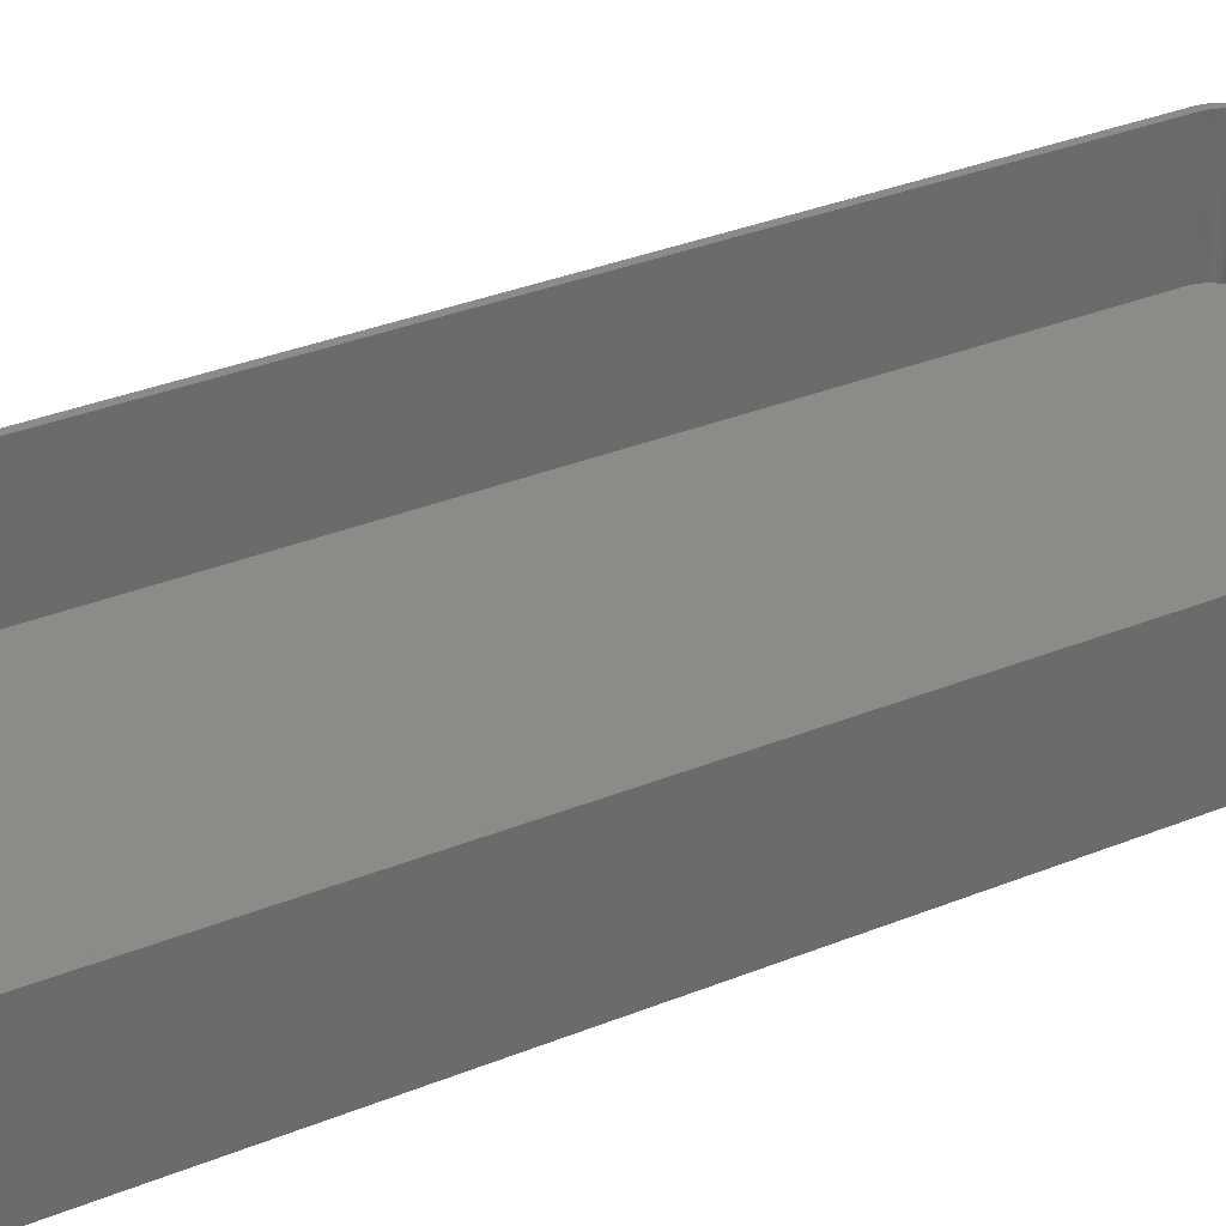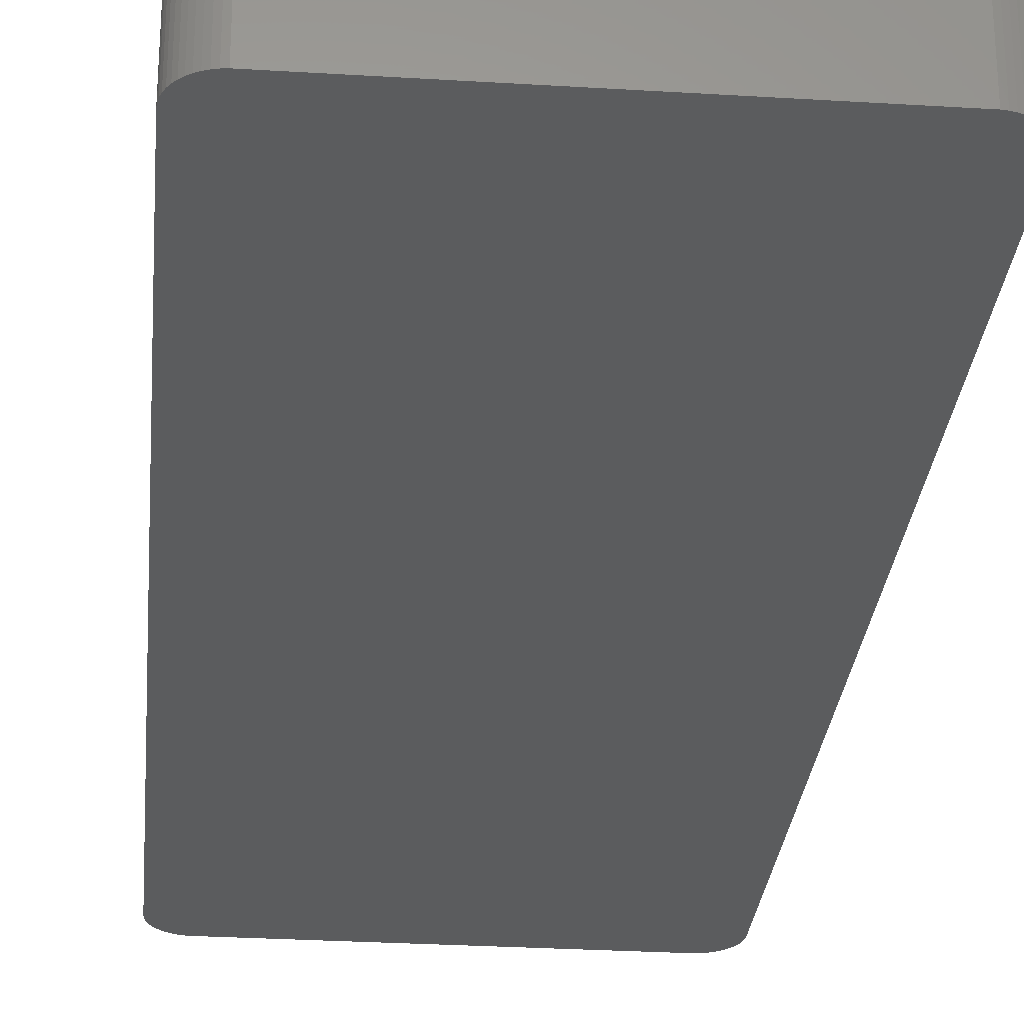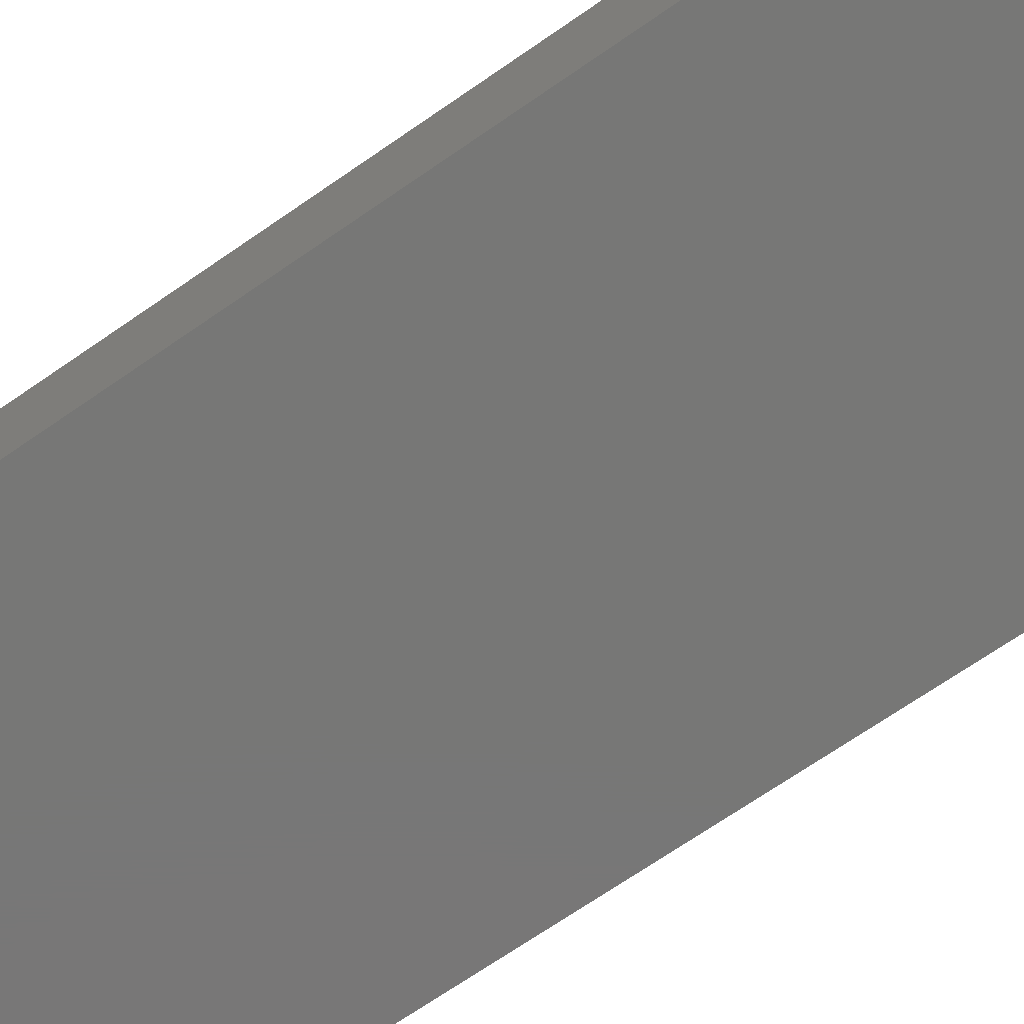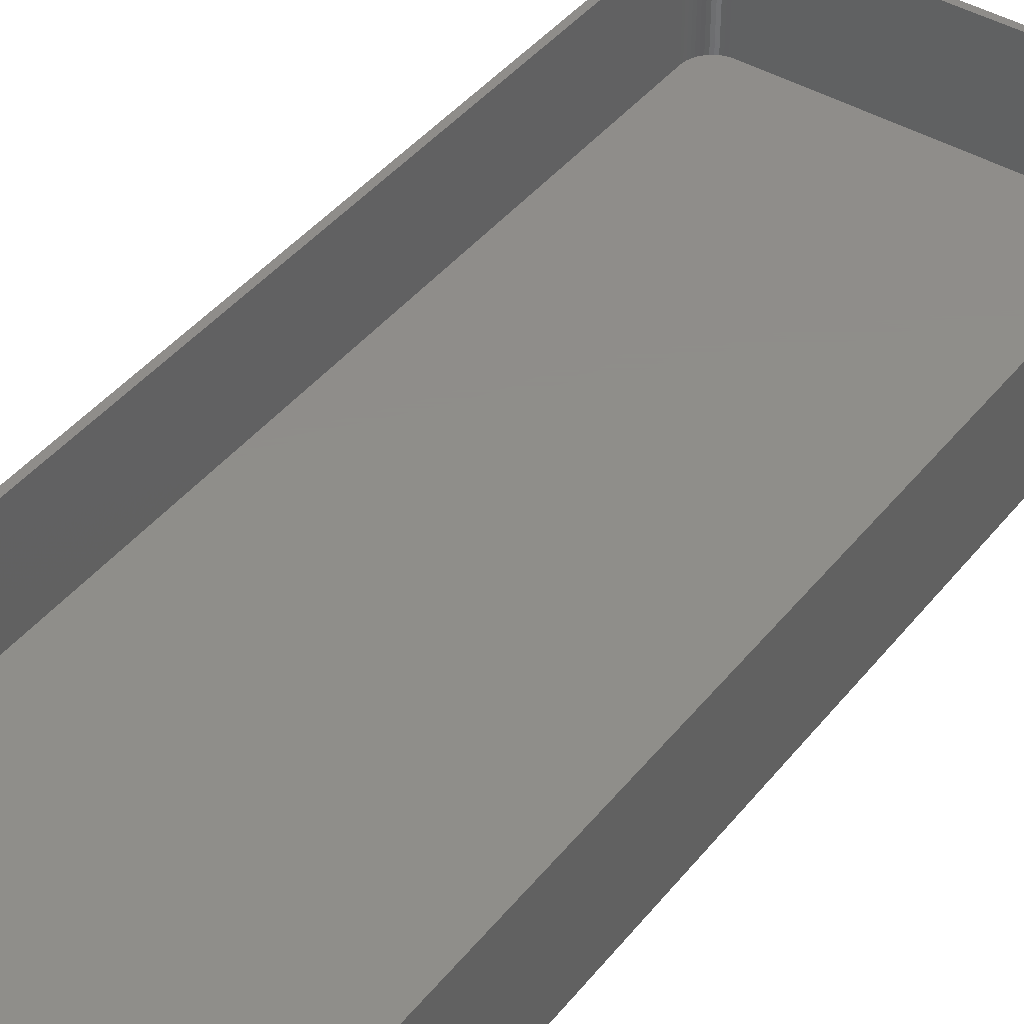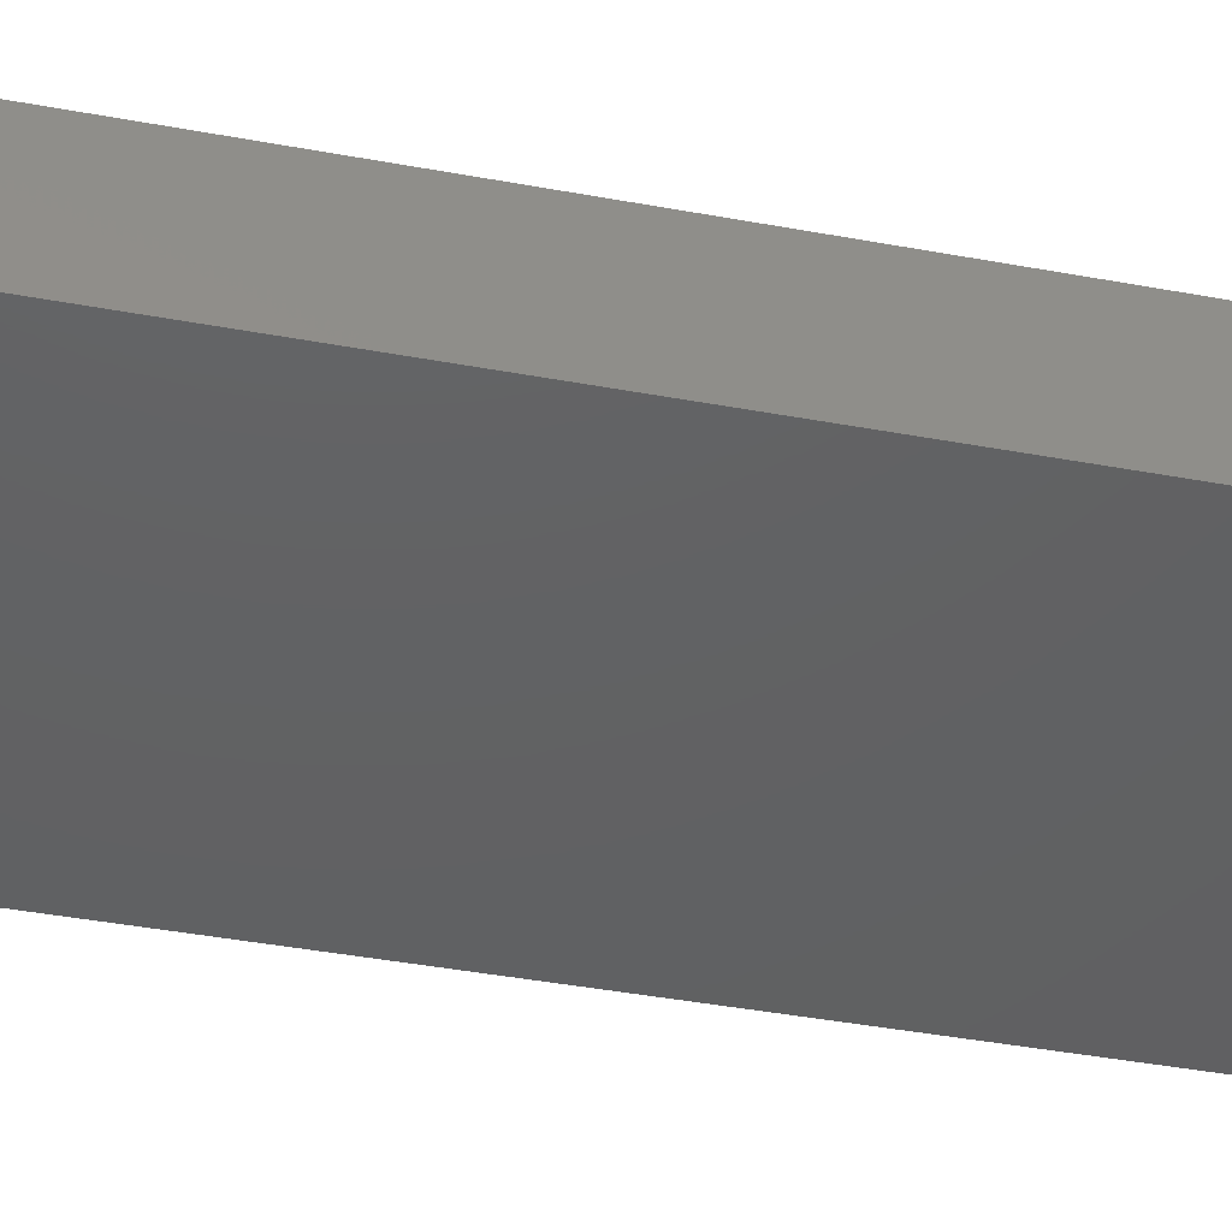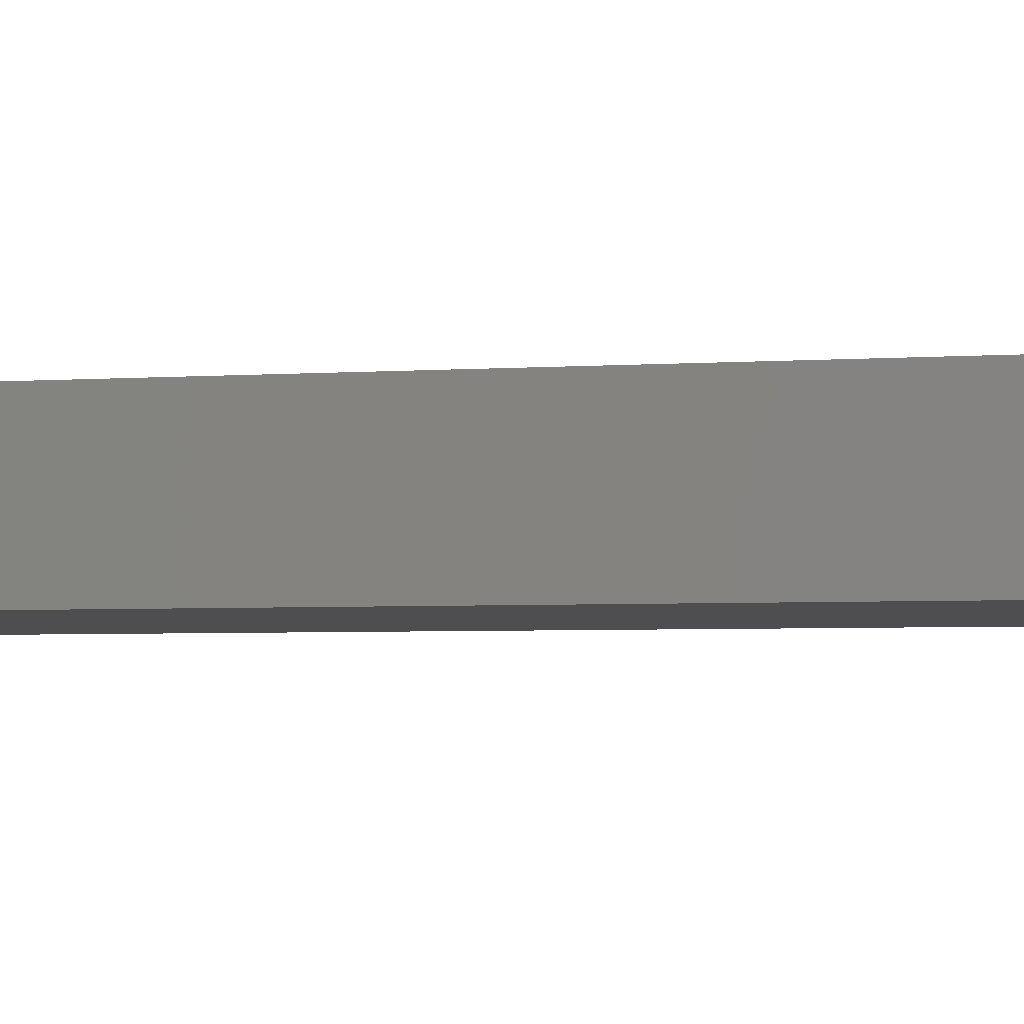
<metadata>
{"format":"stl","ext":"stl","renderer":"f3d","projection":"perspective","resolution":1024,"background":"white","views":[{"elev":33.4,"azim":-119.1,"up":"+Z"},{"elev":-28.4,"azim":174.7,"up":"+Z"},{"elev":-69.9,"azim":124.7,"up":"+Z"},{"elev":42.4,"azim":-144.7,"up":"+Z"},{"elev":-43.1,"azim":-102.3,"up":"+Z"},{"elev":-3.6,"azim":-75.4,"up":"+Z"}]}
</metadata>
<code>
# stl→obj: 208 verts, 412 faces
v 25.94 74.91 0
v 25.31 74.99 18
v 25.94 74.91 18
v 25.31 74.99 0
v -25.31 74.99 18
v -25.31 74.99 0
v -25.94 74.91 18
v -25.94 74.91 0
v 29.65 -71.84 18
v 29.84 -71.24 0
v 29.84 -71.24 18
v 29.65 -71.84 0
v -28.19 73.85 0
v -28.64 73.42 18
v -28.19 73.85 18
v -28.64 73.42 0
v 28.64 73.42 0
v 28.19 73.85 18
v 28.64 73.42 18
v 28.19 73.85 0
v -26.55 74.76 0
v -27.13 74.52 18
v -26.55 74.76 18
v -27.13 74.52 0
v 30 -70 18
v 30 70 0
v 30 70 18
v 30 -70 0
v 29.96 70.63 18
v 29.84 71.24 0
v 29.84 71.24 18
v 29.96 70.63 0
v -25.31 -74.99 0
v 25.31 -74.99 18
v -25.31 -74.99 18
v 25.31 -74.99 0
v -29.65 -71.84 0
v -29.84 -71.24 18
v -29.84 -71.24 0
v -29.65 -71.84 18
v -30 -70 0
v -30 70 18
v -30 70 0
v -30 -70 18
v -29.96 70.63 18
v -29.96 70.63 0
v -29.05 72.94 0
v -29.05 72.94 18
v 27.13 74.52 0
v 26.55 74.76 18
v 27.13 74.52 18
v 26.55 74.76 0
v 27.68 74.22 18
v 27.68 74.22 0
v 29.65 71.84 0
v 29.65 71.84 18
v -29.96 -70.63 0
v -29.96 -70.63 18
v 29.96 -70.63 0
v 29.38 -72.41 0
v 29.05 -72.94 0
v 28.64 -73.42 0
v 28.19 -73.85 0
v 29.38 72.41 0
v 27.68 -74.22 0
v 29.05 72.94 0
v 27.13 -74.52 0
v 26.55 -74.76 0
v 25.94 -74.91 0
v -25.94 -74.91 0
v -26.55 -74.76 0
v -27.13 -74.52 0
v -27.68 -74.22 0
v -28.19 -73.85 0
v -28.64 -73.42 0
v -27.68 74.22 0
v -29.05 -72.94 0
v -29.38 -72.41 0
v -29.38 72.41 0
v -29.65 71.84 0
v -29.84 71.24 0
v -29.65 71.84 18
v -29.84 71.24 18
v -27.68 74.22 18
v -28.19 -73.85 18
v -28.64 -73.42 18
v 27.68 -74.22 18
v 27.13 -74.52 18
v 29.05 72.94 18
v 29 70 18
v 28.97 70.5 18
v 29 -70 18
v 28.87 70.99 18
v 29.96 -70.63 18
v 28.72 71.47 18
v 29.38 72.41 18
v 28.97 -70.5 18
v 28.51 71.93 18
v 28.87 -70.99 18
v 28.24 72.35 18
v 27.92 72.74 18
v 27.55 73.08 18
v 27.14 73.38 18
v 26.7 73.62 18
v 26.24 73.8 18
v 25.75 73.93 18
v 25.25 73.99 18
v -25.25 73.99 18
v -25.75 73.93 18
v -26.24 73.8 18
v -26.7 73.62 18
v -27.14 73.38 18
v -27.55 73.08 18
v -27.92 72.74 18
v -28.24 72.35 18
v -28.51 71.93 18
v -29.38 72.41 18
v -28.72 71.47 18
v -28.87 70.99 18
v 28.72 -71.47 18
v 29.38 -72.41 18
v 28.51 -71.93 18
v 29.05 -72.94 18
v 28.24 -72.35 18
v 28.64 -73.42 18
v 27.92 -72.74 18
v 28.19 -73.85 18
v 27.55 -73.08 18
v 27.14 -73.38 18
v 26.7 -73.62 18
v 26.55 -74.76 18
v 26.24 -73.8 18
v 25.94 -74.91 18
v 25.75 -73.93 18
v 25.25 -73.99 18
v -25.25 -73.99 18
v -25.75 -73.93 18
v -25.94 -74.91 18
v -26.24 -73.8 18
v -26.55 -74.76 18
v -26.7 -73.62 18
v -27.13 -74.52 18
v -27.14 -73.38 18
v -27.68 -74.22 18
v -27.55 -73.08 18
v -27.92 -72.74 18
v -28.24 -72.35 18
v -29.05 -72.94 18
v -28.51 -71.93 18
v -29.38 -72.41 18
v -28.72 -71.47 18
v -28.87 -70.99 18
v -28.97 -70.5 18
v -29 -70 18
v -29 70 18
v -28.97 70.5 18
v -25.25 73.99 2
v 25.25 73.99 2
v 26.24 73.8 2
v 26.7 73.62 2
v 29 -70 2
v 29 70 2
v 25.25 -73.99 2
v -25.25 -73.99 2
v -28.87 -70.99 2
v -28.72 -71.47 2
v -27.92 72.74 2
v -28.24 72.35 2
v 25.75 73.93 2
v 27.14 73.38 2
v 28.51 71.93 2
v 28.24 72.35 2
v -25.75 -73.93 2
v -29 70 2
v -29 -70 2
v -26.7 73.62 2
v -26.24 73.8 2
v -27.14 73.38 2
v -28.72 71.47 2
v -28.87 70.99 2
v -28.51 71.93 2
v -28.97 70.5 2
v -25.75 73.93 2
v 27.55 73.08 2
v 28.97 70.5 2
v 28.87 70.99 2
v 28.72 71.47 2
v 27.92 72.74 2
v 28.72 -71.47 2
v 28.87 -70.99 2
v 27.14 -73.38 2
v 26.7 -73.62 2
v -27.55 73.08 2
v 27.92 -72.74 2
v 28.24 -72.35 2
v -27.55 -73.08 2
v -27.92 -72.74 2
v -26.24 -73.8 2
v -26.7 -73.62 2
v -28.51 -71.93 2
v -28.97 -70.5 2
v 28.97 -70.5 2
v 28.51 -71.93 2
v 26.24 -73.8 2
v 25.75 -73.93 2
v 27.55 -73.08 2
v -27.14 -73.38 2
v -28.24 -72.35 2
f 1 2 3
f 2 1 4
f 4 5 2
f 5 4 6
f 6 7 5
f 7 6 8
f 9 10 11
f 10 9 12
f 13 14 15
f 14 13 16
f 17 18 19
f 18 17 20
f 21 22 23
f 22 21 24
f 25 26 27
f 26 25 28
f 29 30 31
f 30 29 32
f 33 34 35
f 34 33 36
f 37 38 39
f 38 37 40
f 41 42 43
f 42 41 44
f 43 45 46
f 45 43 42
f 47 14 16
f 14 47 48
f 49 50 51
f 50 49 52
f 20 53 18
f 53 20 54
f 8 23 7
f 23 8 21
f 31 55 56
f 55 31 30
f 57 44 41
f 44 57 58
f 39 58 57
f 58 39 38
f 36 28 59
f 28 41 26
f 36 59 10
f 43 26 41
f 36 10 12
f 4 26 43
f 36 12 60
f 26 4 32
f 36 60 61
f 32 4 30
f 36 61 62
f 30 4 55
f 36 62 63
f 55 4 64
f 36 63 65
f 64 4 66
f 36 65 67
f 28 36 41
f 36 67 68
f 66 4 17
f 36 68 69
f 54 4 49
f 49 4 52
f 52 4 1
f 41 36 33
f 17 4 20
f 41 33 70
f 20 4 54
f 41 70 71
f 4 43 6
f 41 71 72
f 6 43 8
f 41 72 73
f 8 43 21
f 41 73 74
f 21 43 24
f 41 74 75
f 24 43 76
f 41 75 77
f 76 43 13
f 41 77 78
f 13 43 16
f 41 78 37
f 16 43 47
f 41 37 39
f 47 43 79
f 41 39 57
f 79 43 80
f 80 43 81
f 81 43 46
f 81 82 80
f 82 81 83
f 24 84 22
f 84 24 76
f 76 15 84
f 15 76 13
f 52 3 50
f 3 52 1
f 54 51 53
f 51 54 49
f 75 85 86
f 85 75 74
f 67 87 88
f 87 67 65
f 27 32 29
f 32 27 26
f 89 17 19
f 17 89 66
f 90 27 29
f 27 90 25
f 91 29 31
f 92 25 90
f 93 31 56
f 25 92 94
f 95 56 96
f 97 94 92
f 98 96 89
f 94 97 11
f 99 11 97
f 29 91 90
f 31 93 91
f 56 95 93
f 100 89 19
f 96 98 95
f 89 100 98
f 101 19 18
f 19 101 100
f 102 18 53
f 18 102 101
f 53 103 102
f 51 103 53
f 51 104 103
f 50 104 51
f 50 105 104
f 3 105 50
f 3 106 105
f 2 106 3
f 2 107 106
f 2 108 107
f 5 108 2
f 5 109 108
f 7 109 5
f 7 110 109
f 23 110 7
f 23 111 110
f 22 111 23
f 22 112 111
f 84 112 22
f 112 84 113
f 15 113 84
f 113 15 114
f 14 114 15
f 114 14 115
f 48 115 14
f 115 48 116
f 117 116 48
f 116 117 118
f 83 119 82
f 118 82 119
f 82 118 117
f 11 99 9
f 120 9 99
f 9 120 121
f 122 121 120
f 121 122 123
f 124 123 122
f 123 124 125
f 126 125 124
f 125 126 127
f 128 127 126
f 127 128 87
f 129 87 128
f 129 88 87
f 130 88 129
f 130 131 88
f 132 131 130
f 132 133 131
f 134 133 132
f 134 34 133
f 135 34 134
f 136 34 135
f 136 35 34
f 137 35 136
f 137 138 35
f 139 138 137
f 139 140 138
f 141 140 139
f 141 142 140
f 143 142 141
f 144 143 145
f 143 144 142
f 85 145 146
f 145 85 144
f 86 146 147
f 148 147 149
f 146 86 85
f 150 149 151
f 40 151 152
f 38 152 153
f 147 148 86
f 58 153 154
f 155 42 154
f 119 83 156
f 44 154 42
f 45 156 83
f 58 154 44
f 156 45 155
f 149 150 148
f 155 45 42
f 151 40 150
f 152 38 40
f 153 58 38
f 80 117 79
f 117 80 82
f 46 83 81
f 83 46 45
f 78 40 37
f 40 78 150
f 77 150 78
f 150 77 148
f 75 148 77
f 148 75 86
f 123 60 121
f 60 123 61
f 63 125 127
f 125 63 62
f 68 88 131
f 88 68 67
f 94 28 25
f 28 94 59
f 11 59 94
f 59 11 10
f 96 66 89
f 66 96 64
f 56 64 96
f 64 56 55
f 74 144 85
f 144 74 73
f 72 140 142
f 140 72 71
f 71 138 140
f 138 71 70
f 79 48 47
f 48 79 117
f 125 61 123
f 61 125 62
f 121 12 9
f 12 121 60
f 73 142 144
f 142 73 72
f 70 35 138
f 35 70 33
f 65 127 87
f 127 65 63
f 69 131 133
f 131 69 68
f 36 133 34
f 133 36 69
f 157 107 108
f 107 157 158
f 159 104 105
f 104 159 160
f 161 90 162
f 90 161 92
f 163 136 135
f 136 163 164
f 151 165 152
f 165 151 166
f 115 167 114
f 167 115 168
f 169 105 106
f 105 169 159
f 160 103 104
f 103 160 170
f 171 100 172
f 100 171 98
f 164 137 136
f 137 164 173
f 154 174 155
f 174 154 175
f 176 110 111
f 110 176 177
f 178 111 112
f 111 178 176
f 119 179 118
f 179 119 180
f 118 181 116
f 181 118 179
f 156 180 119
f 180 156 182
f 183 108 109
f 108 183 157
f 158 106 107
f 106 158 169
f 170 102 103
f 102 170 184
f 185 93 186
f 93 185 91
f 186 95 187
f 95 186 93
f 172 101 188
f 101 172 100
f 189 99 190
f 99 189 120
f 191 130 129
f 130 191 192
f 177 109 110
f 109 177 183
f 167 113 114
f 113 167 193
f 193 112 113
f 112 193 178
f 116 168 115
f 168 116 181
f 155 182 156
f 182 155 174
f 184 101 102
f 101 184 188
f 162 91 185
f 91 162 90
f 194 124 195
f 124 194 126
f 196 146 145
f 146 196 197
f 198 141 139
f 141 198 199
f 149 166 151
f 166 149 200
f 153 175 154
f 175 153 201
f 158 162 185
f 162 174 161
f 158 185 186
f 175 161 174
f 158 186 187
f 163 161 175
f 158 187 171
f 161 163 202
f 158 171 172
f 202 163 190
f 158 172 188
f 190 163 189
f 158 188 184
f 189 163 203
f 158 184 170
f 203 163 195
f 158 170 160
f 162 158 174
f 158 160 159
f 195 163 194
f 158 159 169
f 191 163 192
f 192 163 204
f 204 163 205
f 174 158 157
f 194 163 206
f 174 157 183
f 206 163 191
f 174 183 177
f 163 175 164
f 174 177 176
f 164 175 173
f 174 176 178
f 173 175 198
f 174 178 193
f 198 175 199
f 174 193 167
f 199 175 207
f 174 167 168
f 207 175 196
f 174 168 181
f 196 175 197
f 174 181 179
f 197 175 208
f 174 179 180
f 208 175 200
f 174 180 182
f 200 175 166
f 166 175 165
f 165 175 201
f 187 98 171
f 98 187 95
f 205 135 134
f 135 205 163
f 192 132 130
f 132 192 204
f 206 129 128
f 129 206 191
f 194 128 126
f 128 194 206
f 195 122 203
f 122 195 124
f 203 120 189
f 120 203 122
f 173 139 137
f 139 173 198
f 199 143 141
f 143 199 207
f 152 201 153
f 201 152 165
f 146 208 147
f 208 146 197
f 207 145 143
f 145 207 196
f 204 134 132
f 134 204 205
f 202 92 161
f 92 202 97
f 190 97 202
f 97 190 99
f 147 200 149
f 200 147 208

</code>
